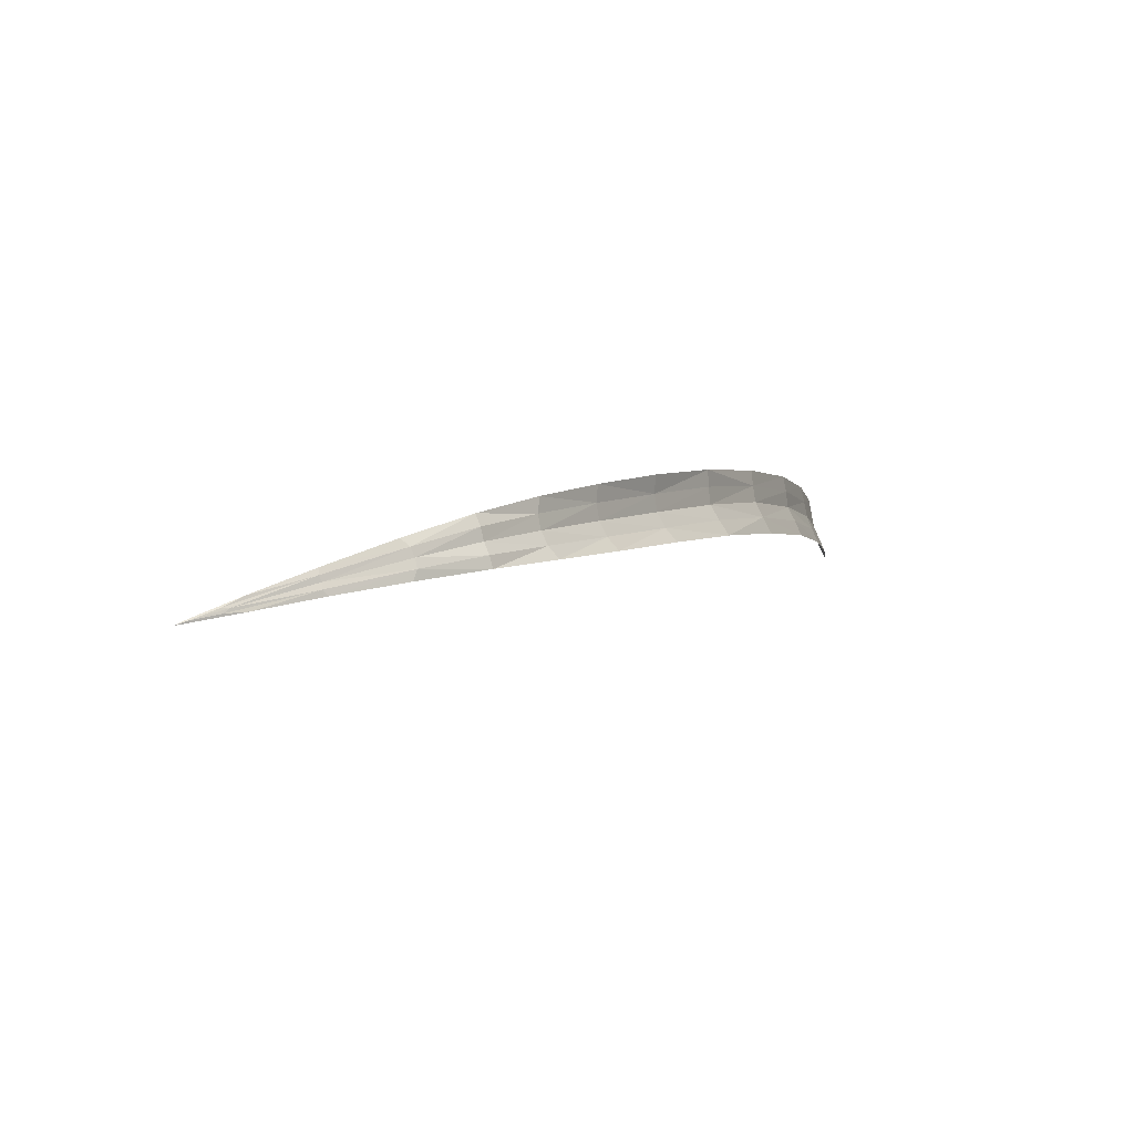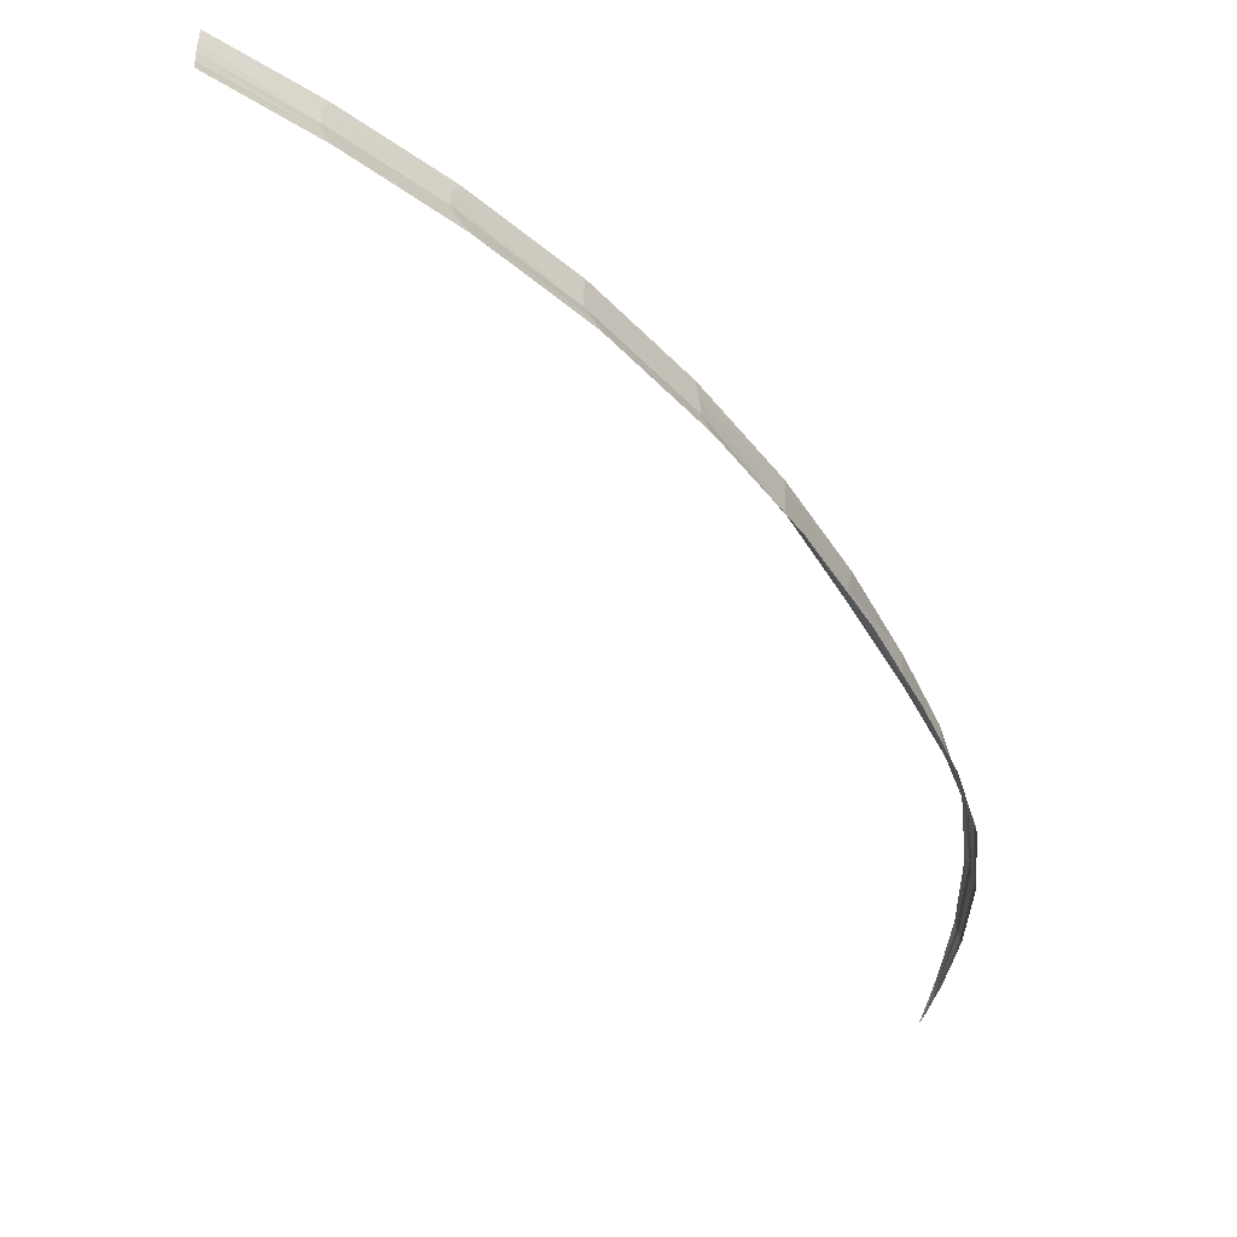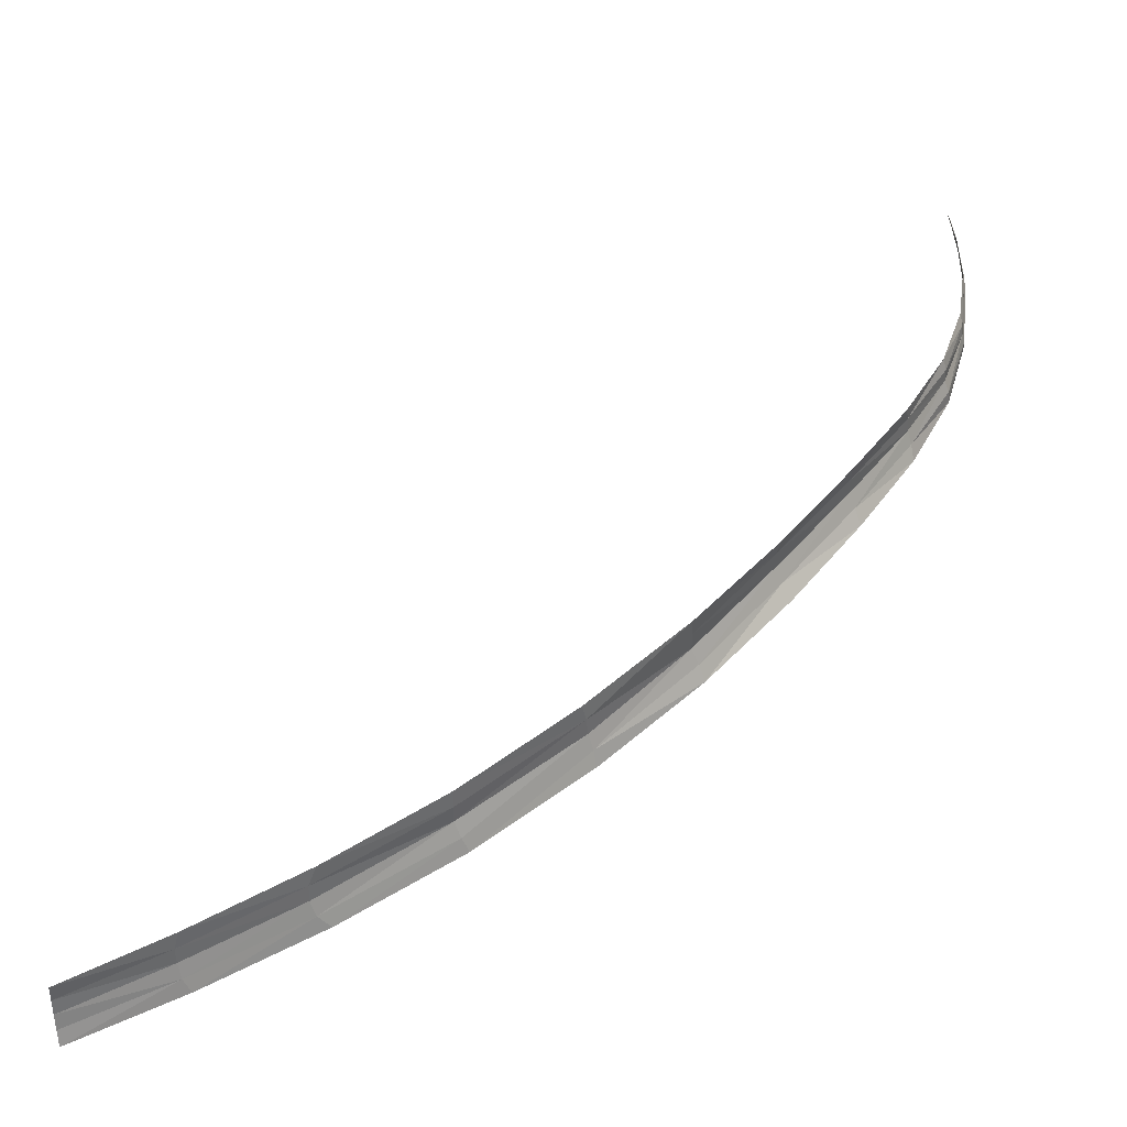
<metadata>
{"format":"obj","ext":"obj","renderer":"f3d","projection":"perspective","resolution":1024,"background":"white","views":[{"elev":75.2,"azim":-22.0,"up":"+Y"},{"elev":-48.8,"azim":62.3,"up":"+Z"},{"elev":40.3,"azim":73.8,"up":"+Z"}]}
</metadata>
<code>
o Grass_20.006
v -0.345 0.7899 0.08102
v -0.344 0.79 0.09818
v -0.2761 0.6943 0.08715
v -0.2776 0.6944 0.06922
v -0.3386 0.7884 0.1148
v -0.2713 0.697 0.1055
v -0.406 0.8703 0.1061
v -0.4009 0.8658 0.1208
v -0.4071 0.8717 0.09083
v -0.00213 -0 0.01528
v -0.01865 0.1013 0.02566
v -0.01865 0.1018 0.009025
v -0.001212 -0 -0.000599
v -0.04508 0.2159 0.03696
v -0.04465 0.2153 0.01957
v -0.0196 0.1059 0.04296
v -0.04728 0.2239 0.05518
v -0.001302 -0 0.03143
v -0.0875 0.3476 0.03154
v -0.08296 0.3522 0.0148
v -0.04151 0.22 0.003253
v -0.08041 0.3587 -0.000947
v -0.04034 0.2318 -0.01211
v -0.1401 0.484 0.02732
v -0.1348 0.485 0.0112
v -0.1439 0.48 0.04422
v -0.209 0.5935 0.05683
v -0.2047 0.5996 0.03994
v -0.1985 0.6041 0.02398
v -0.2736 0.7003 0.05264
v -0.2663 0.709 0.03703
v -0.2776 0.6944 0.06922
v -0.345 0.7899 0.08102
v -0.3416 0.7958 0.06518
v -0.3338 0.7998 0.04975
v -0.4038 0.8755 0.07617
v -0.3965 0.8762 0.06158
v -0.4071 0.8717 0.09083
v -0.4625 0.9314 0.09724
v -0.4607 0.936 0.08474
v -0.4604 0.9372 0.07213
v -0.5257 0.9785 0.09062
v -0.5314 0.9817 0.08101
v -0.5254 0.9754 0.1004
v -0.6064 1.011 0.1007
v -0.6071 1.013 0.09467
v -0.6037 1.012 0.08807
v -0.6906 1.036 0.0971
v -0.6692 1.031 0.09327
v -0.6848 1.035 0.0997
v -0.7192 1.043 0.0992
v -0.7183 1.041 0.101
v -0.7326 1.044 0.09895
v -0.691 1.035 0.1022
v -0.6702 1.029 0.1071
v -0.4625 0.9314 0.09724
v -0.4626 0.9315 0.1106
v -0.4641 0.9283 0.1226
v -0.5271 0.975 0.1103
v -0.5343 0.975 0.1194
v -0.5254 0.9754 0.1004
v -0.01495 0.1036 -0.007019
v 0.001452 0 -0.01621
v -0.01234 0.1102 -0.02231
v 0.005868 0 -0.03157
v -0.08618 0.3468 0.04936
v -0.1429 0.4781 0.06237
v -0.08681 0.3483 0.06795
v -0.1407 0.4734 0.08112
v -0.2073 0.5935 0.07516
v -0.2761 0.6943 0.08715
v -0.2038 0.592 0.09389
v -0.2713 0.697 0.1055
v -0.344 0.79 0.09818
v -0.406 0.8703 0.1061
v -0.3386 0.7884 0.1148
v -0.4009 0.8658 0.1208
v -0.4626 0.9315 0.1106
v -0.5271 0.975 0.1103
v -0.4641 0.9283 0.1226
v -0.5343 0.975 0.1194
v -0.608 1.011 0.107
v -0.6055 1.008 0.1135
v -0.718 1.042 0.09743
v -0.6064 1.011 0.1007
v -0.608 1.011 0.107
v -0.6055 1.008 0.1135
v -0.691 1.035 0.1022
v -0.6702 1.029 0.1071
v -0.6848 1.035 0.0997
v -0.00213 -0 0.01528
v -0.01865 0.1013 0.02566
v -0.0196 0.1059 0.04296
v -0.001302 -0 0.03143
v -0.04508 0.2159 0.03696
v -0.04728 0.2239 0.05518
v -0.01865 0.1018 0.009025
v -0.04465 0.2153 0.01957
v -0.001212 -0 -0.000599
v -0.0875 0.3476 0.03154
v -0.08296 0.3522 0.0148
v -0.1401 0.484 0.02732
v -0.1439 0.48 0.04422
v -0.08041 0.3587 -0.000947
v -0.1348 0.485 0.0112
v -0.04151 0.22 0.003253
v -0.04034 0.2318 -0.01211
v -0.209 0.5935 0.05683
v -0.2047 0.5996 0.03994
v -0.2736 0.7003 0.05264
v -0.1985 0.6041 0.02398
v -0.2663 0.709 0.03703
v -0.3416 0.7958 0.06518
v -0.4038 0.8755 0.07617
v -0.3338 0.7998 0.04975
v -0.3965 0.8762 0.06158
v -0.4607 0.936 0.08474
v -0.5257 0.9785 0.09062
v -0.4604 0.9372 0.07213
v -0.5314 0.9817 0.08101
v -0.6071 1.013 0.09467
v -0.6906 1.036 0.0971
v -0.6037 1.012 0.08807
v -0.6692 1.031 0.09327
v -0.7192 1.043 0.0992
v -0.7183 1.041 0.101
v -0.7326 1.044 0.09895
v -0.718 1.042 0.09743
v -0.01495 0.1036 -0.007019
v -0.01234 0.1102 -0.02231
v 0.001452 0 -0.01621
v 0.005868 0 -0.03157
v -0.08618 0.3468 0.04936
v -0.08681 0.3483 0.06795
v -0.1429 0.4781 0.06237
v -0.1407 0.4734 0.08112
v -0.2073 0.5935 0.07516
v -0.2038 0.592 0.09389
f 1 3 4
f 5 3 2
f 8 2 7
f 9 2 1
f 10 12 13
f 11 15 12
f 16 14 11
f 18 11 10
f 19 21 15
f 20 23 21
f 24 22 20
f 26 20 19
f 27 24 26
f 29 24 28
f 30 29 28
f 32 28 27
f 33 30 32
f 35 30 34
f 37 34 36
f 38 34 33
f 39 36 38
f 41 36 40
f 42 41 40
f 44 40 39
f 45 42 44
f 47 42 46
f 49 46 48
f 50 46 45
f 51 52 53
f 54 55 52
f 51 50 54
f 51 54 52
f 56 7 9
f 58 7 57
f 59 58 57
f 61 57 56
f 62 13 12
f 62 65 63
f 21 64 62
f 15 62 12
f 19 67 26
f 68 67 66
f 17 66 14
f 14 19 15
f 70 32 27
f 72 71 70
f 67 72 70
f 67 27 26
f 74 38 33
f 74 77 75
f 71 76 74
f 71 33 32
f 78 44 39
f 80 79 78
f 75 80 78
f 75 39 38
f 82 50 45
f 82 55 54
f 79 83 82
f 79 45 44
f 51 48 50
f 84 49 48
f 51 53 84
f 51 84 48
f 85 59 61
f 87 59 86
f 89 86 88
f 90 86 85
f 92 94 91
f 95 93 92
f 98 92 97
f 97 91 99
f 101 103 100
f 104 102 101
f 107 101 106
f 106 100 98
f 109 4 108
f 111 110 109
f 102 111 109
f 102 108 103
f 113 9 1
f 113 116 114
f 110 115 113
f 110 1 4
f 117 61 56
f 119 118 117
f 114 119 117
f 114 56 9
f 121 90 85
f 121 124 122
f 118 123 121
f 118 85 61
f 125 88 90
f 126 89 88
f 125 127 126
f 125 126 88
f 125 128 127
f 122 124 128
f 125 90 122
f 125 122 128
f 129 98 97
f 130 106 129
f 132 129 131
f 99 129 97
f 100 95 98
f 133 96 95
f 135 134 133
f 135 100 103
f 108 135 103
f 138 135 137
f 3 138 137
f 4 137 108
f 1 2 3
f 5 6 3
f 8 5 2
f 9 7 2
f 10 11 12
f 11 14 15
f 16 17 14
f 18 16 11
f 19 20 21
f 20 22 23
f 24 25 22
f 26 24 20
f 27 28 24
f 29 25 24
f 30 31 29
f 32 30 28
f 33 34 30
f 35 31 30
f 37 35 34
f 38 36 34
f 39 40 36
f 41 37 36
f 42 43 41
f 44 42 40
f 45 46 42
f 47 43 42
f 49 47 46
f 50 48 46
f 56 57 7
f 58 8 7
f 59 60 58
f 61 59 57
f 62 63 13
f 62 64 65
f 21 23 64
f 15 21 62
f 19 66 67
f 68 69 67
f 17 68 66
f 14 66 19
f 70 71 32
f 72 73 71
f 67 69 72
f 67 70 27
f 74 75 38
f 74 76 77
f 71 73 76
f 71 74 33
f 78 79 44
f 80 81 79
f 75 77 80
f 75 78 39
f 82 54 50
f 82 83 55
f 79 81 83
f 79 82 45
f 85 86 59
f 87 60 59
f 89 87 86
f 90 88 86
f 92 93 94
f 95 96 93
f 98 95 92
f 97 92 91
f 101 102 103
f 104 105 102
f 107 104 101
f 106 101 100
f 109 110 4
f 111 112 110
f 102 105 111
f 102 109 108
f 113 114 9
f 113 115 116
f 110 112 115
f 110 113 1
f 117 118 61
f 119 120 118
f 114 116 119
f 114 117 56
f 121 122 90
f 121 123 124
f 118 120 123
f 118 121 85
f 129 106 98
f 130 107 106
f 132 130 129
f 99 131 129
f 100 133 95
f 133 134 96
f 135 136 134
f 135 133 100
f 108 137 135
f 138 136 135
f 3 6 138
f 4 3 137

</code>
